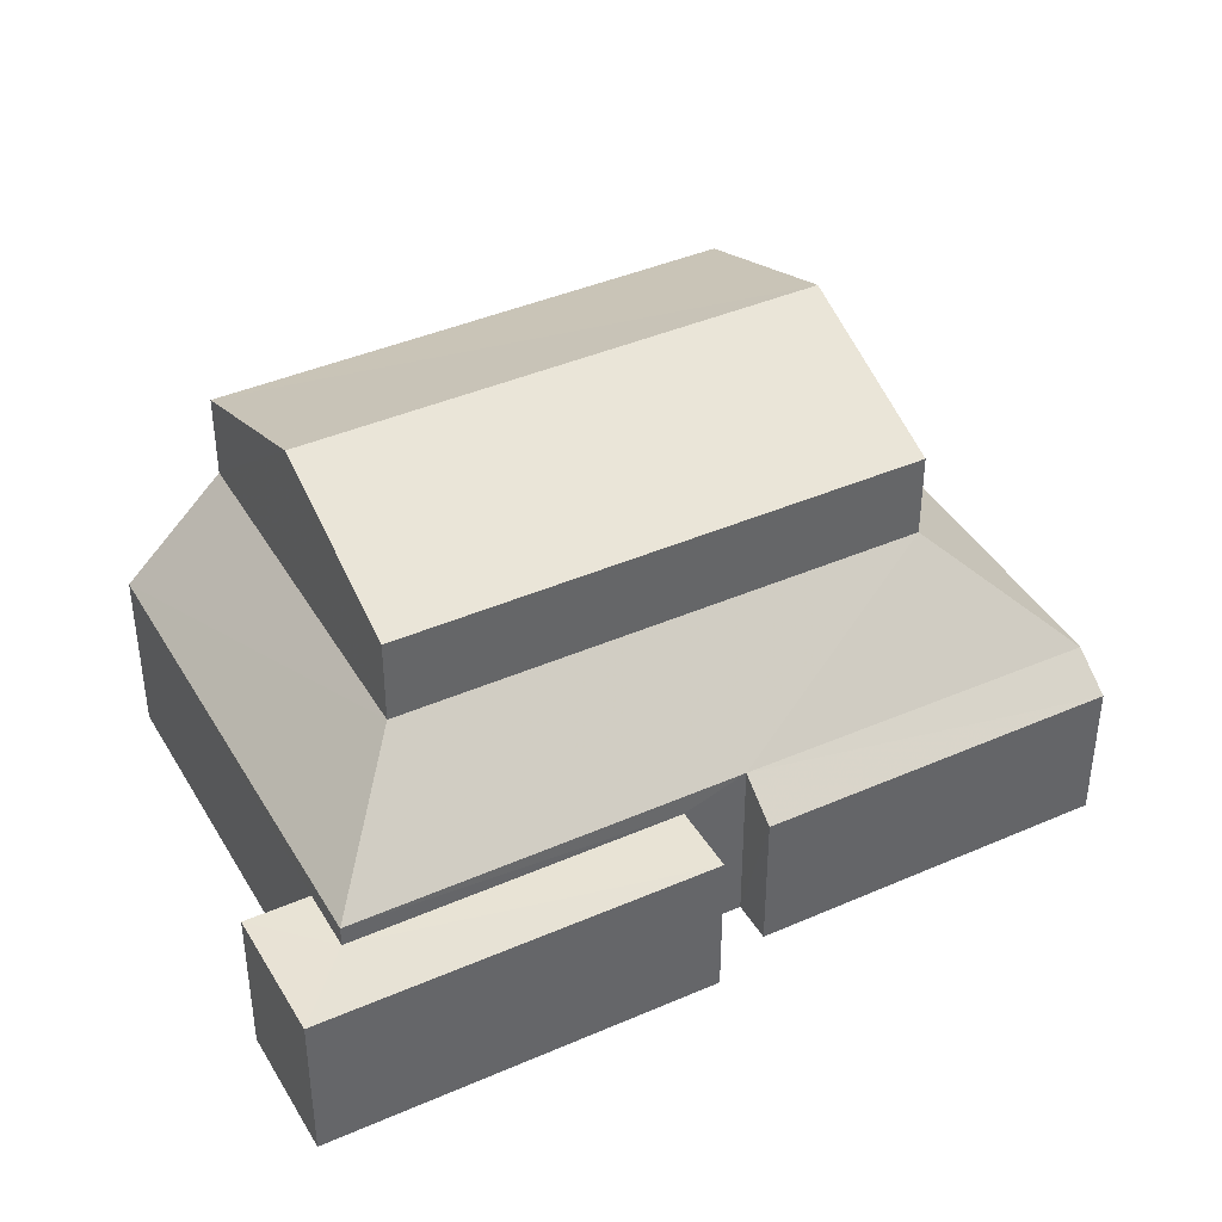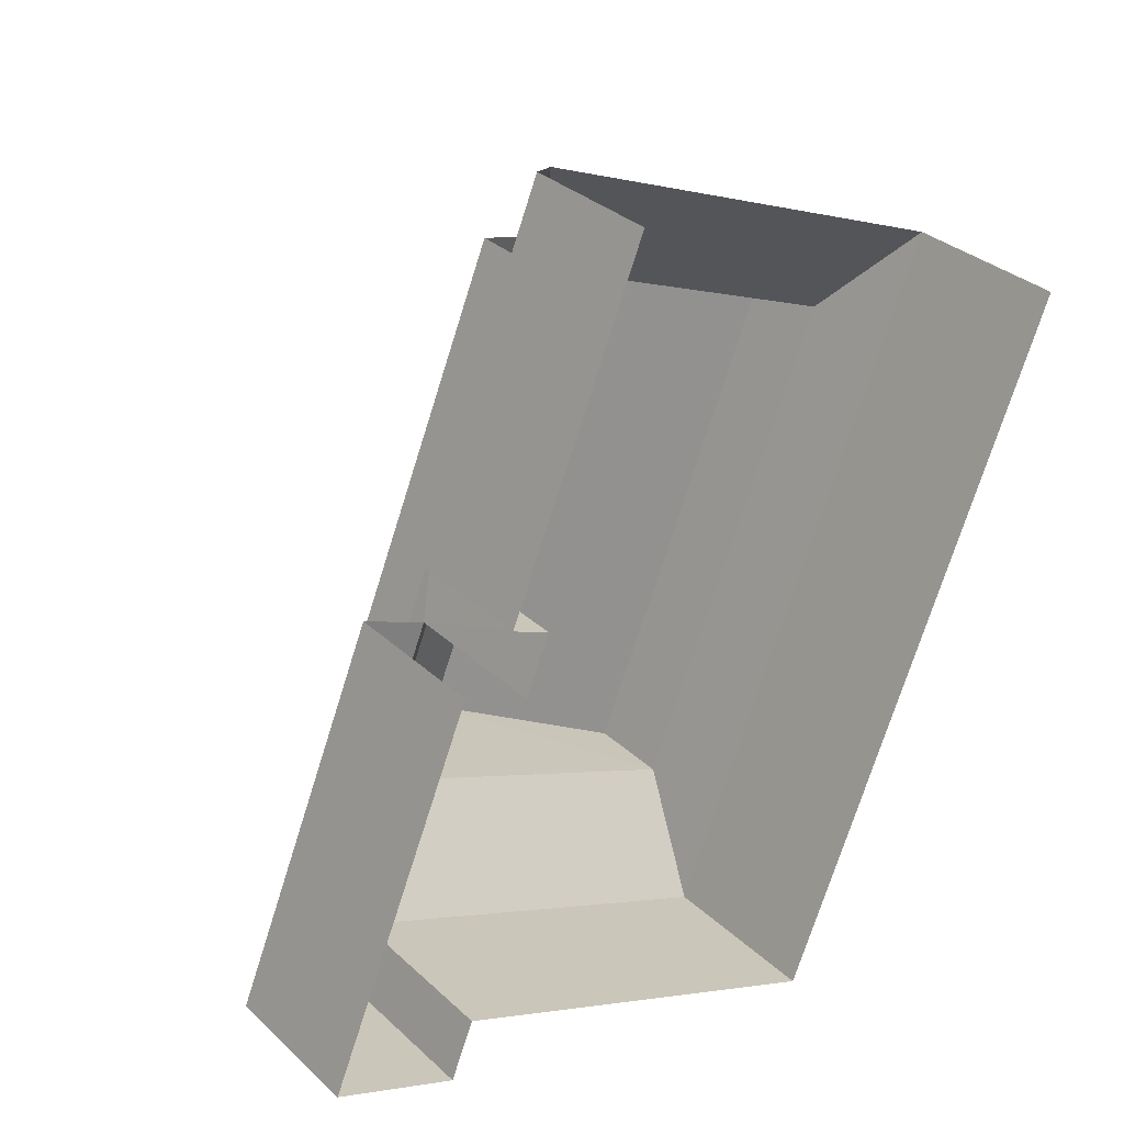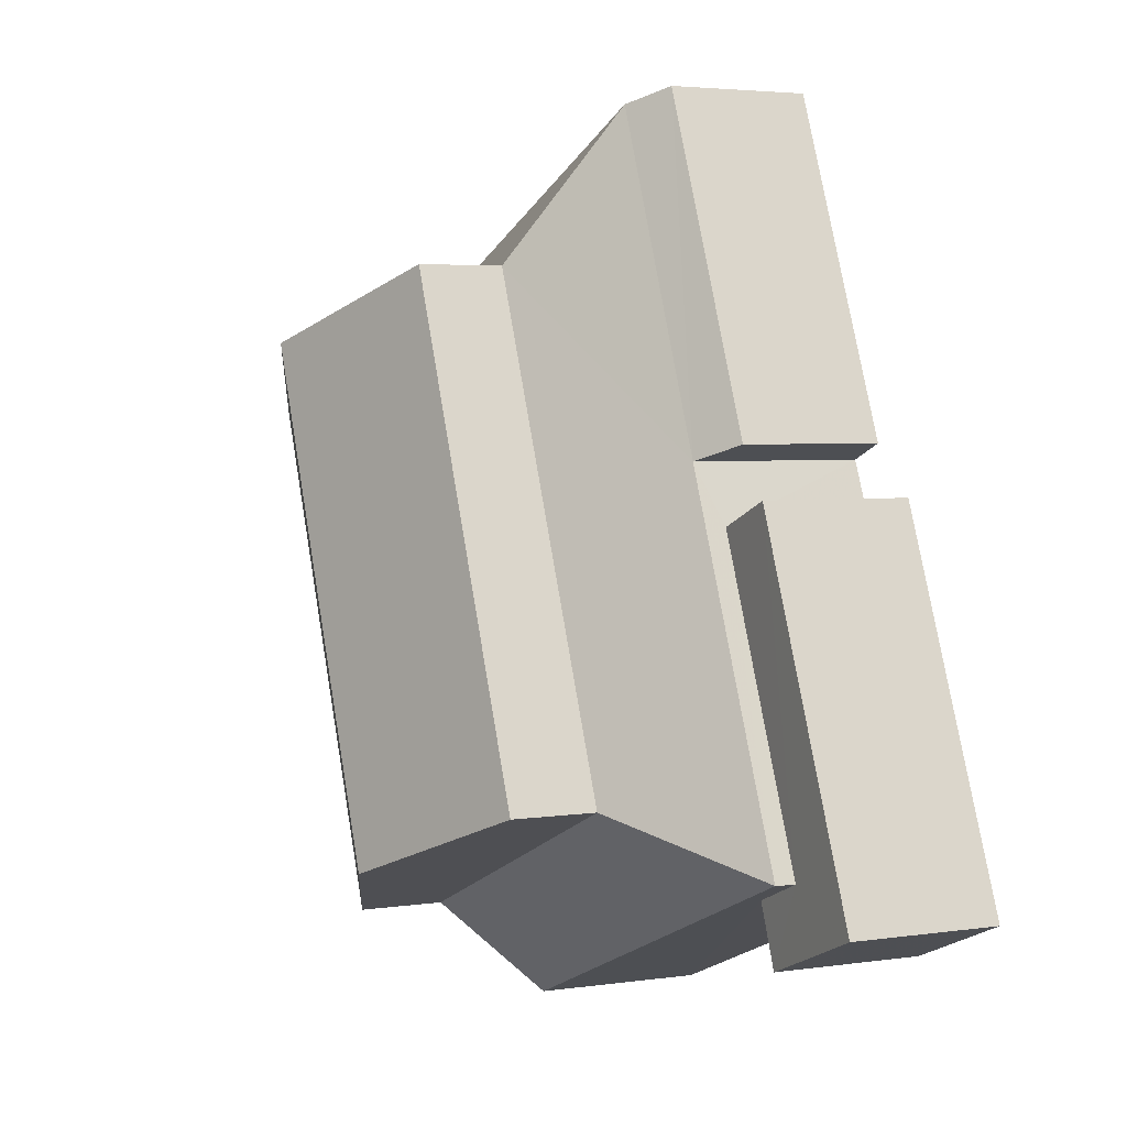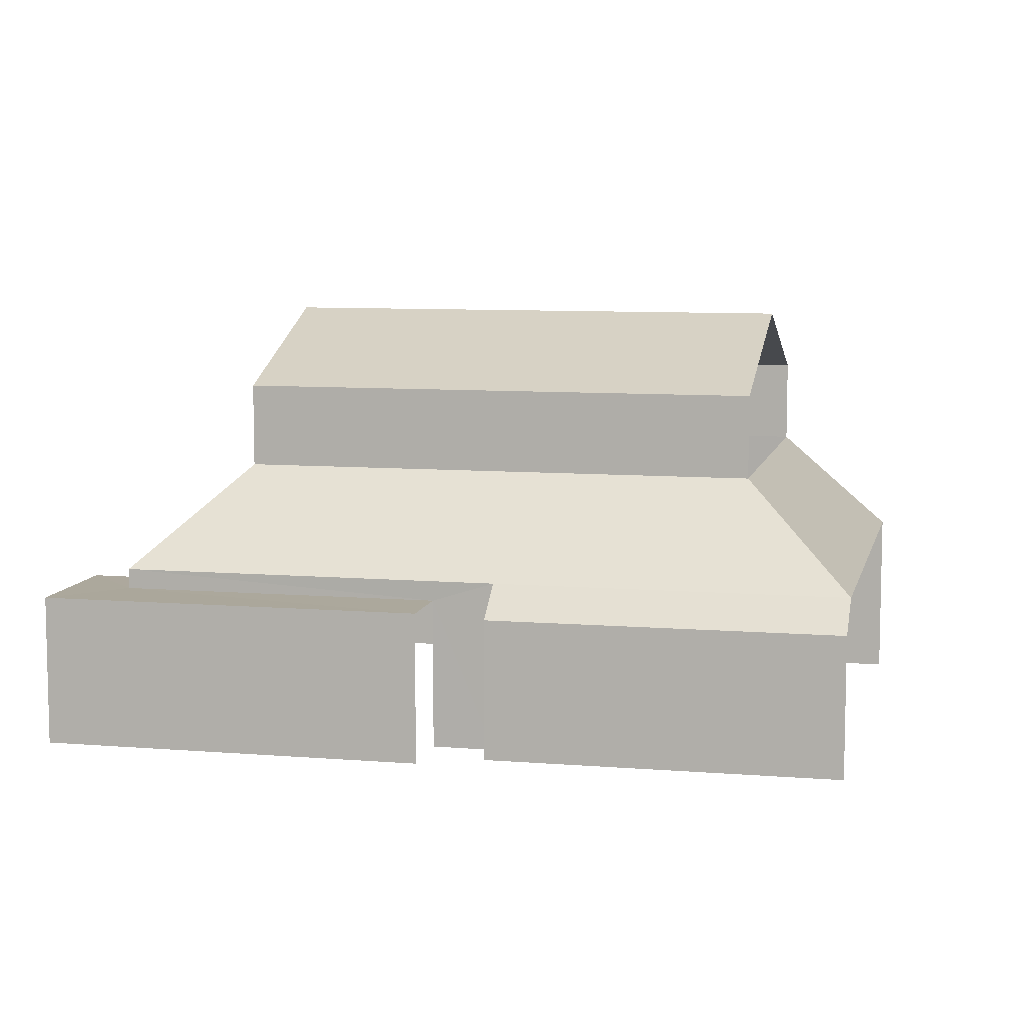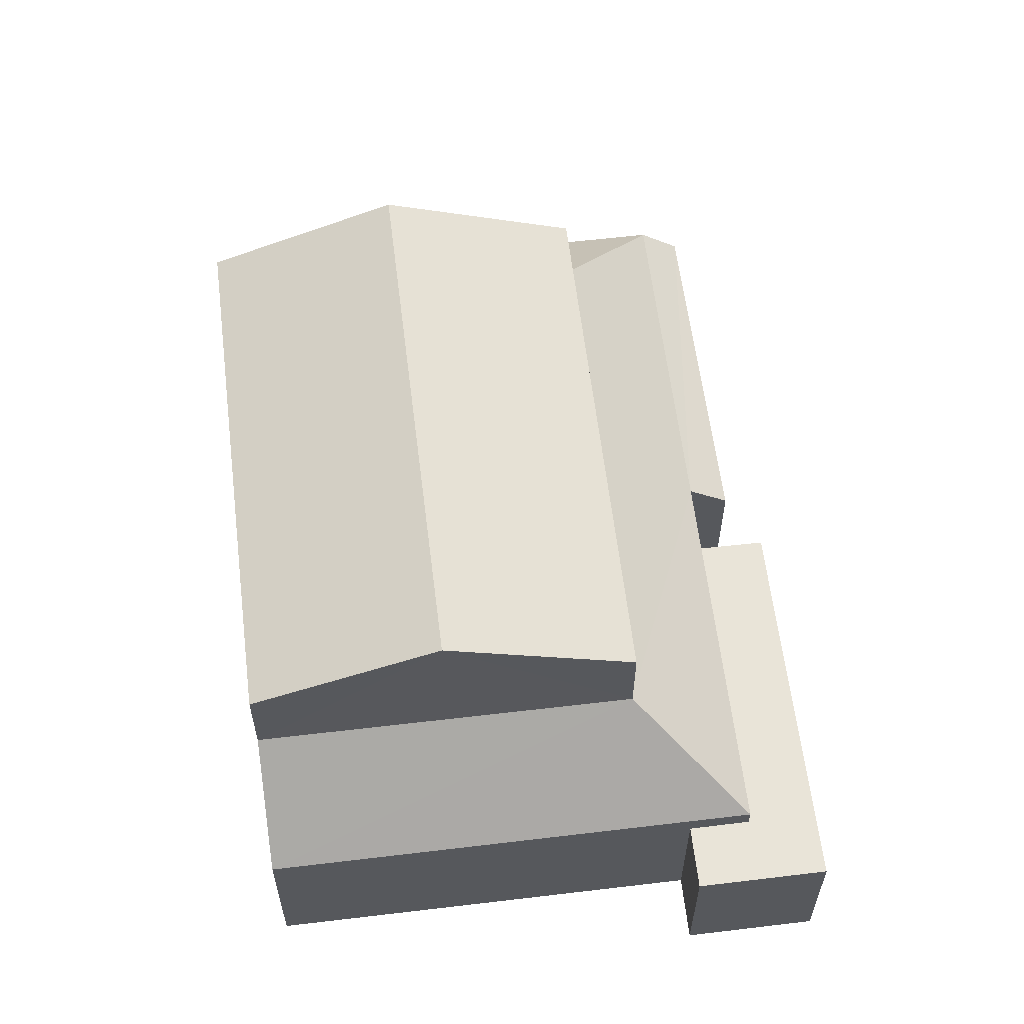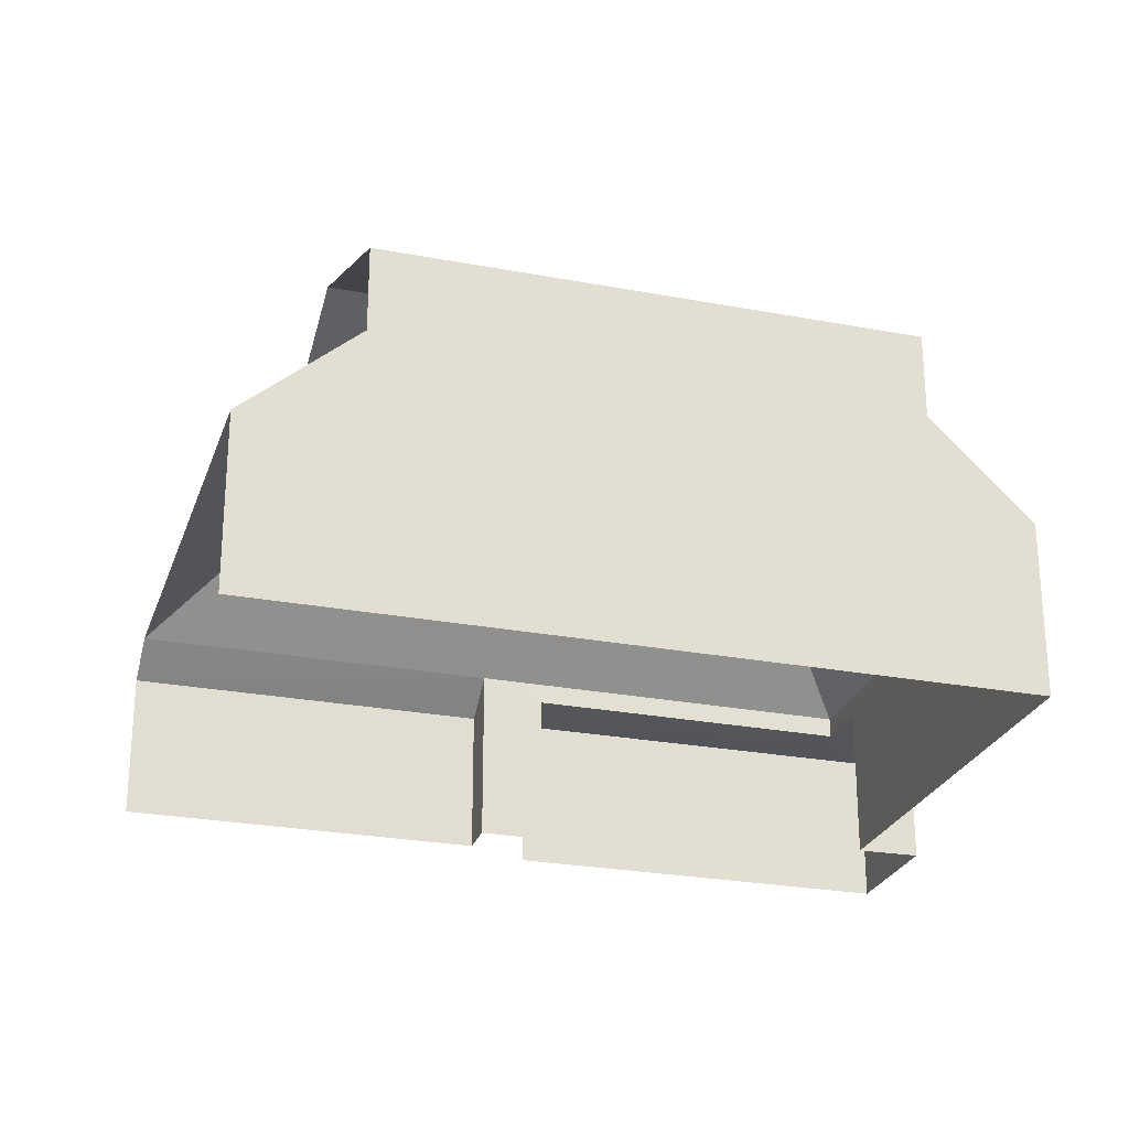
<metadata>
{"format":"obj","ext":"obj","renderer":"f3d","projection":"perspective","resolution":1024,"background":"white","views":[{"elev":41.0,"azim":84.2,"up":"+Z"},{"elev":31.5,"azim":142.2,"up":"+Y"},{"elev":3.9,"azim":64.0,"up":"+Y"},{"elev":8.5,"azim":124.8,"up":"+Z"},{"elev":60.4,"azim":15.3,"up":"+Z"},{"elev":-25.6,"azim":-84.6,"up":"+Z"}]}
</metadata>
<code>
v -2.201e+05 -1.237e+05 40.14
v -2.201e+05 -1.237e+05 40.14
v -2.2e+05 -1.237e+05 40.14
v -2.2e+05 -1.237e+05 40.14
v -2.2e+05 -1.237e+05 40.14
v -2.2e+05 -1.237e+05 40.14
v -2.2e+05 -1.237e+05 40.14
v -2.201e+05 -1.237e+05 40.14
v -2.201e+05 -1.237e+05 40.14
v -2.2e+05 -1.237e+05 40.14
v -2.2e+05 -1.237e+05 40.14
v -2.201e+05 -1.237e+05 44.34
v -2.201e+05 -1.237e+05 42.81
v -2.201e+05 -1.237e+05 44.34
v -2.201e+05 -1.237e+05 42.81
v -2.201e+05 -1.237e+05 46.78
v -2.201e+05 -1.237e+05 45.66
v -2.201e+05 -1.237e+05 46.78
v -2.2e+05 -1.237e+05 45.66
v -2.2e+05 -1.237e+05 42.5
v -2.2e+05 -1.237e+05 42.5
v -2.2e+05 -1.237e+05 42.5
v -2.2e+05 -1.237e+05 42.5
v -2.2e+05 -1.237e+05 42.5
v -2.2e+05 -1.237e+05 42.5
v -2.2e+05 -1.237e+05 42.81
v -2.2e+05 -1.237e+05 42.35
v -2.201e+05 -1.237e+05 42.35
v -2.2e+05 -1.237e+05 44.34
v -2.201e+05 -1.237e+05 42.81
v -2.2e+05 -1.237e+05 42.81
v -2.201e+05 -1.237e+05 44.34
v -2.201e+05 -1.237e+05 45.66
v -2.201e+05 -1.237e+05 45.66
f 1 2 3
f 4 5 6
f 7 5 1
f 2 8 3
f 3 8 9
f 6 5 10
f 3 9 11
f 10 5 7
f 7 1 3
f 17 12 18
f 12 14 18
f 14 34 18
f 15 28 8
f 13 15 2
f 28 9 8
f 2 15 8
f 7 24 10
f 7 25 24
f 12 13 14
f 12 15 13
f 16 17 18
f 16 19 17
f 20 21 22
f 21 23 22
f 22 24 25
f 22 23 24
f 26 27 28
f 15 26 28
f 29 30 31
f 29 32 30
f 31 26 29
f 26 15 12
f 29 26 12
f 18 33 16
f 18 34 33
f 34 14 32
f 33 34 32
f 27 11 9
f 28 27 9
f 30 2 1
f 30 13 2
f 23 6 10
f 24 23 10
f 17 19 29
f 12 17 29
f 5 4 21
f 20 5 21
f 23 4 6
f 23 21 4
f 33 32 16
f 32 29 16
f 29 19 16
f 1 20 30
f 30 20 31
f 1 5 20
f 31 20 22
f 14 30 32
f 14 13 30
f 27 26 3
f 11 27 3
f 7 3 25
f 3 26 25
f 25 31 22
f 25 26 31

</code>
